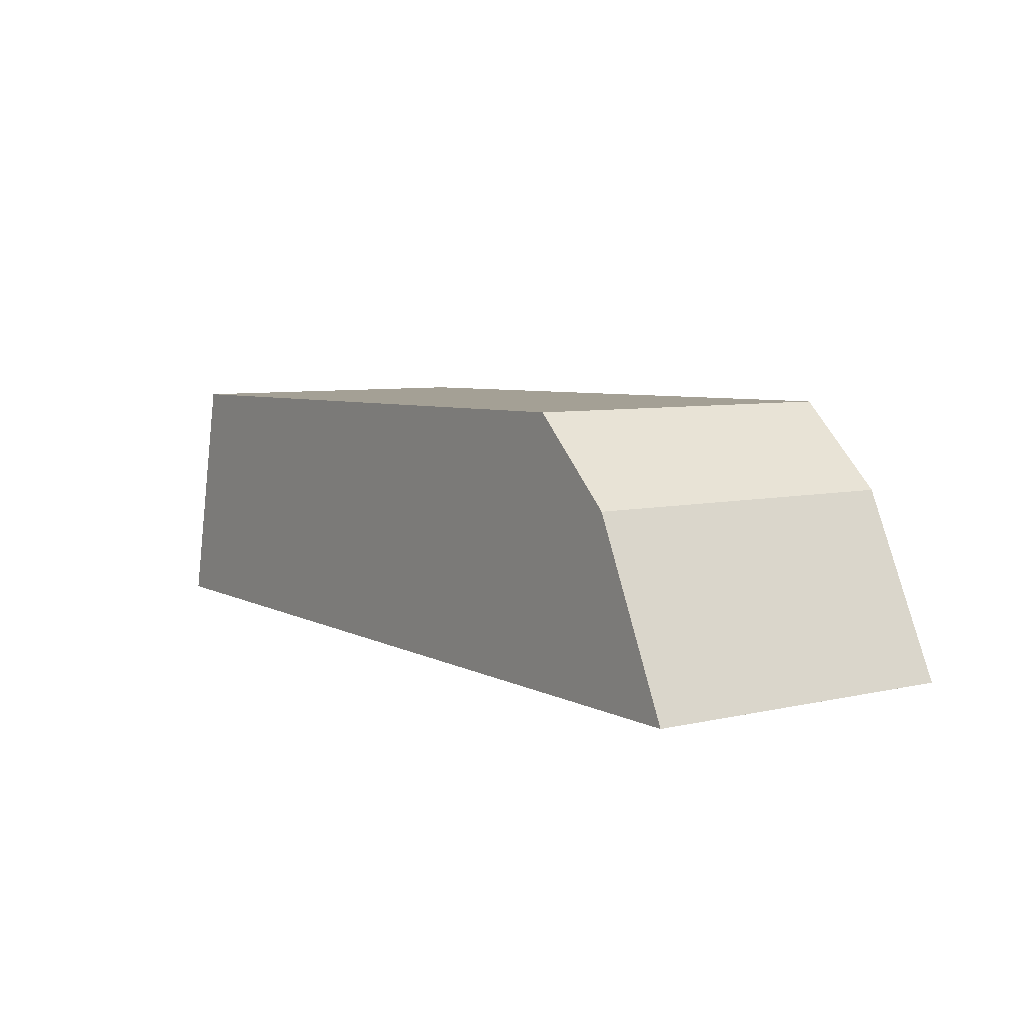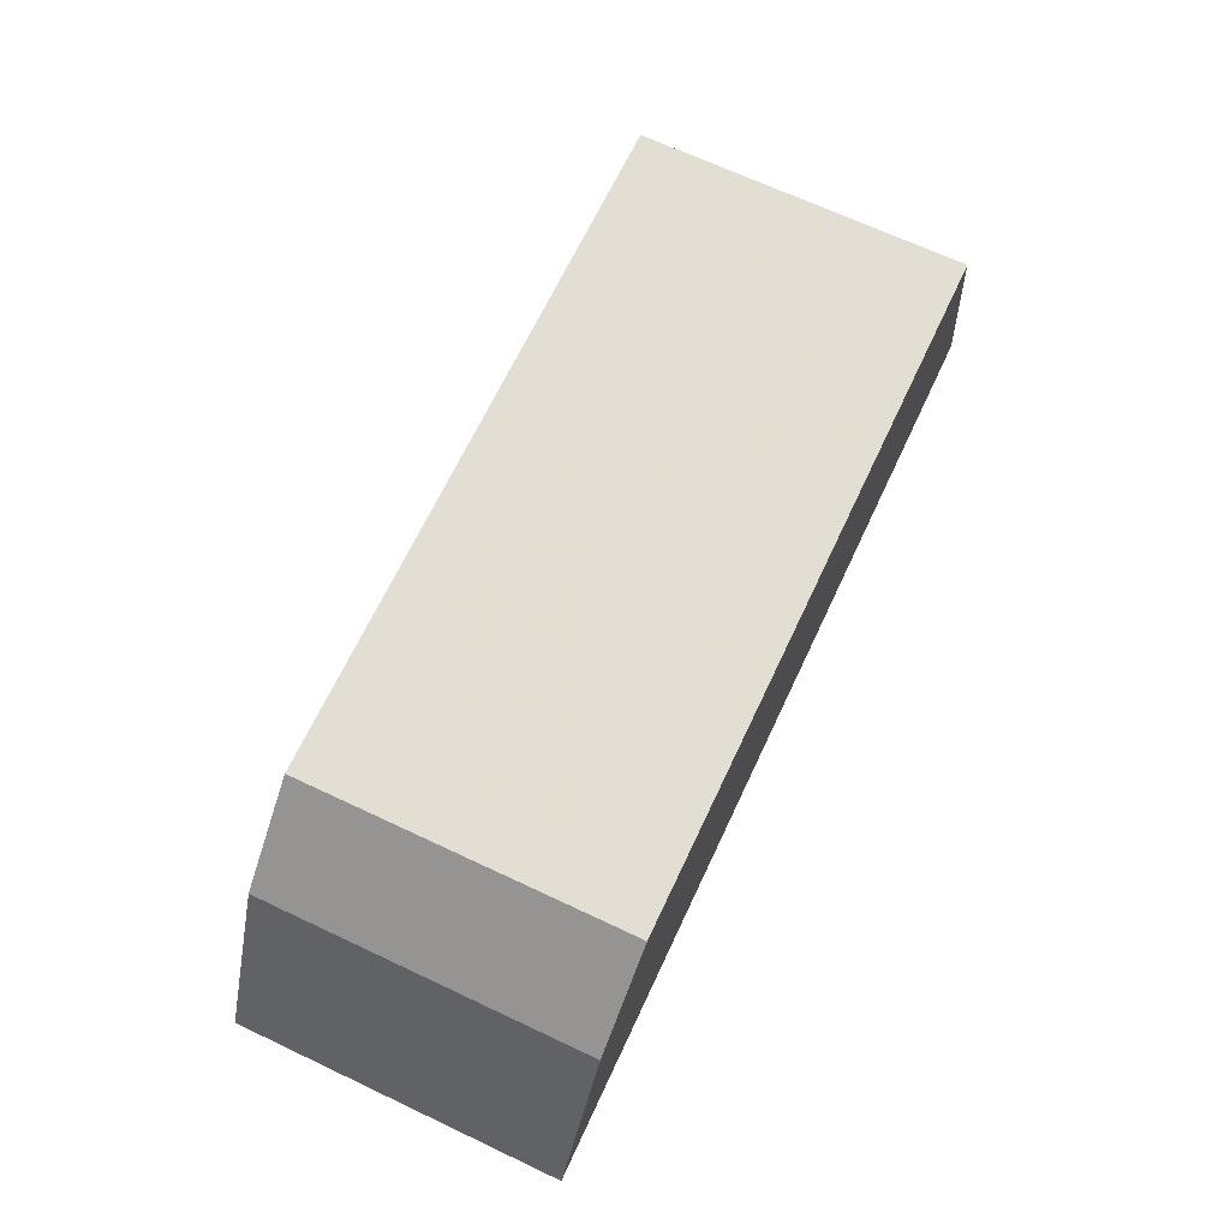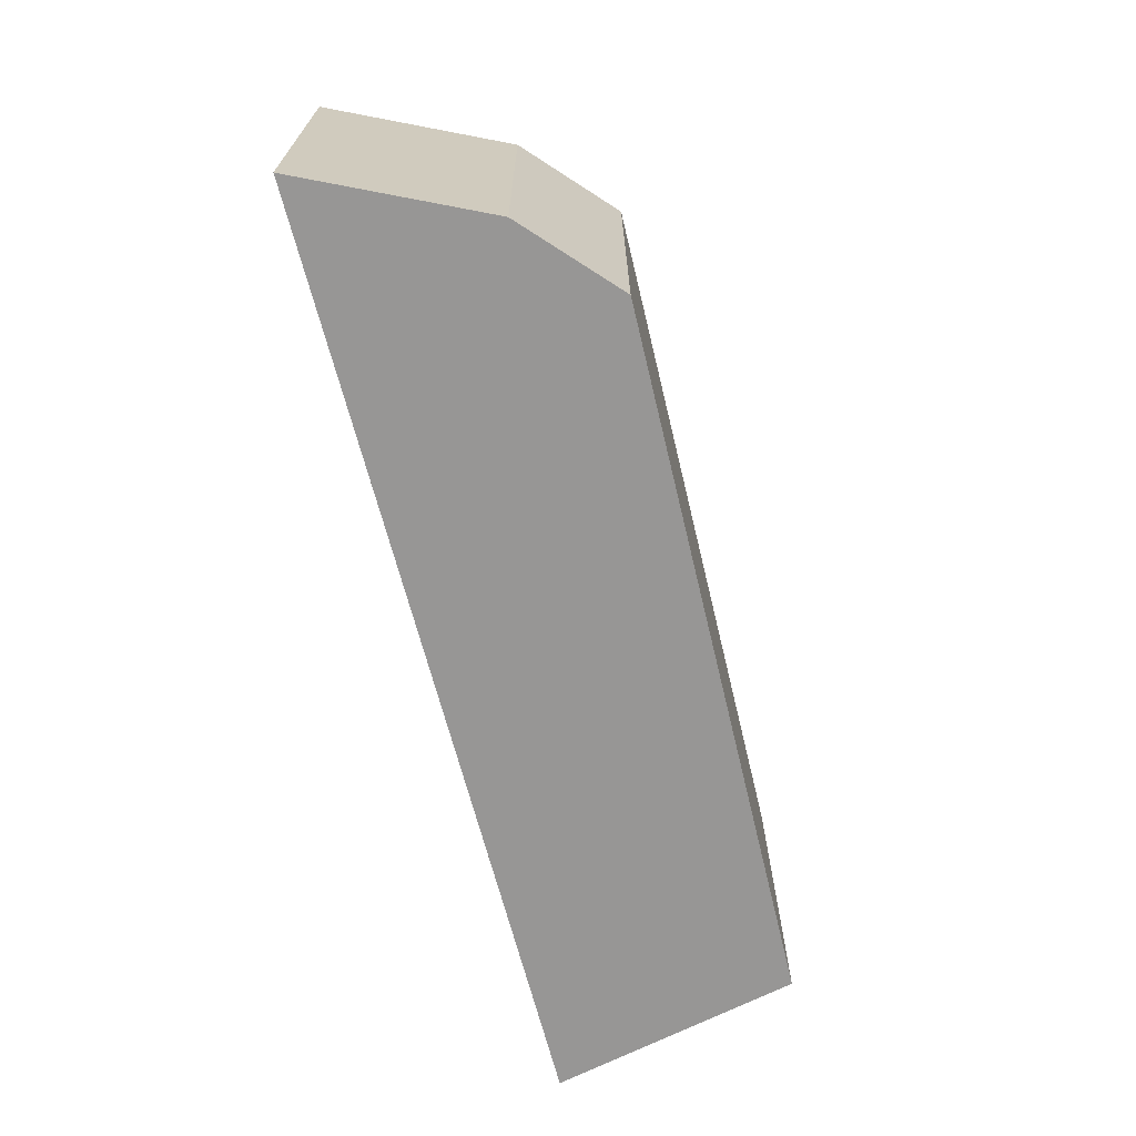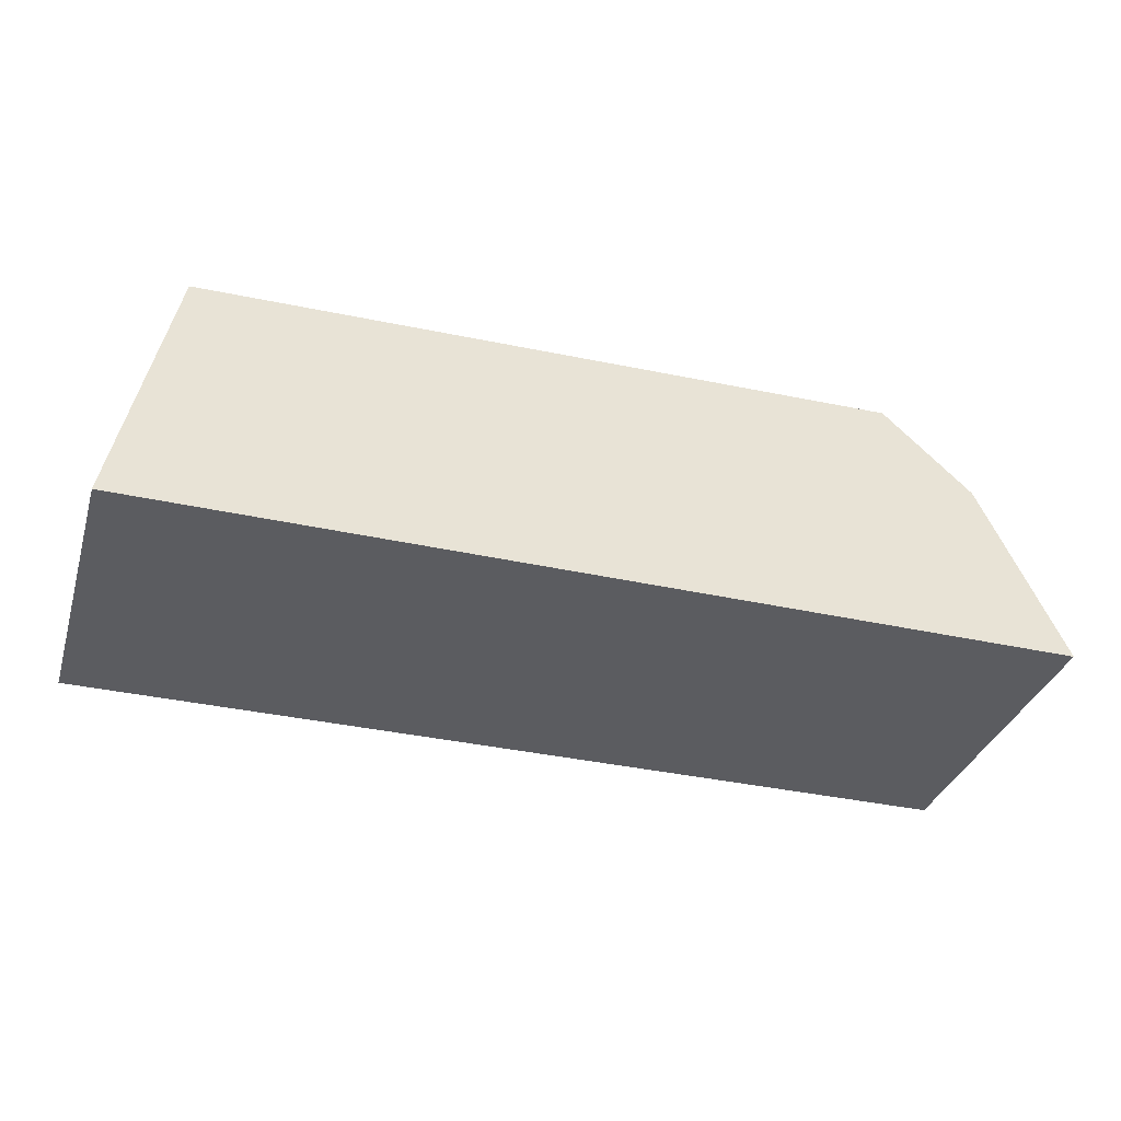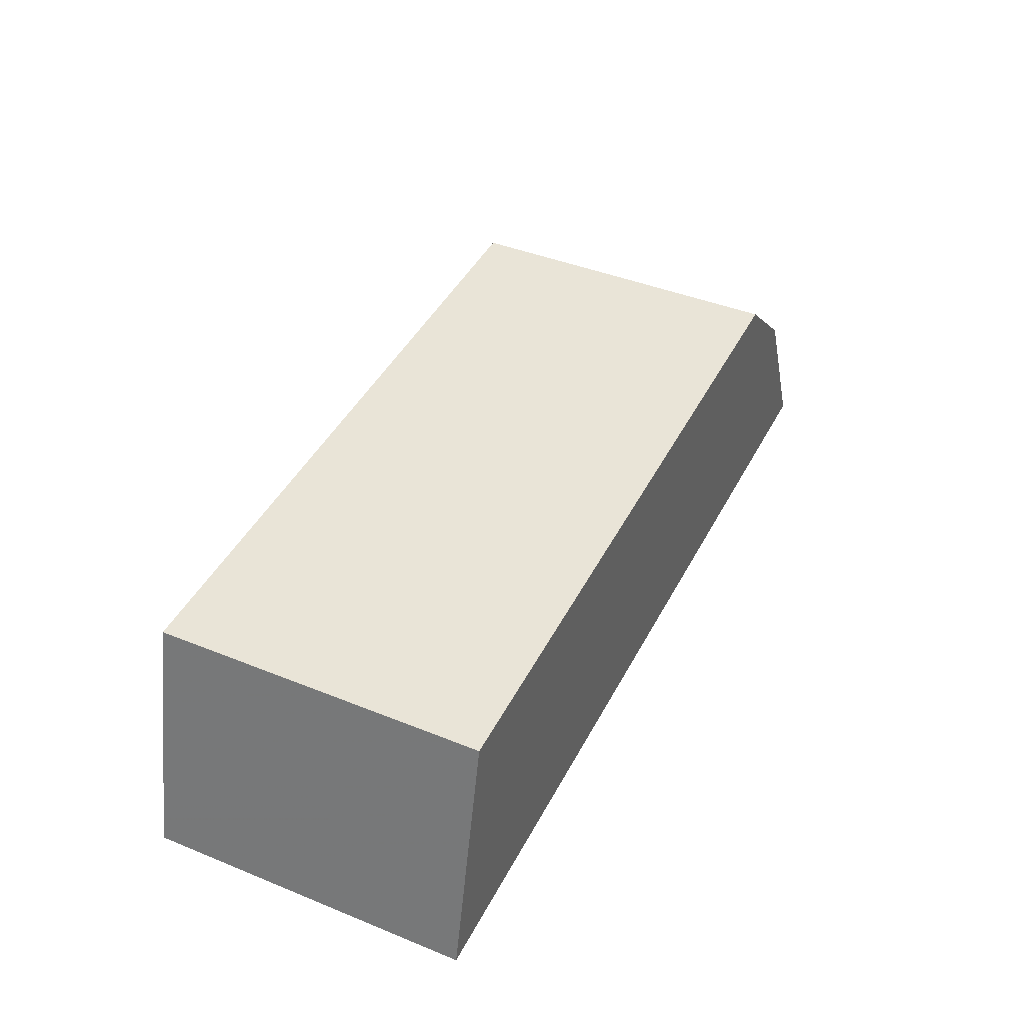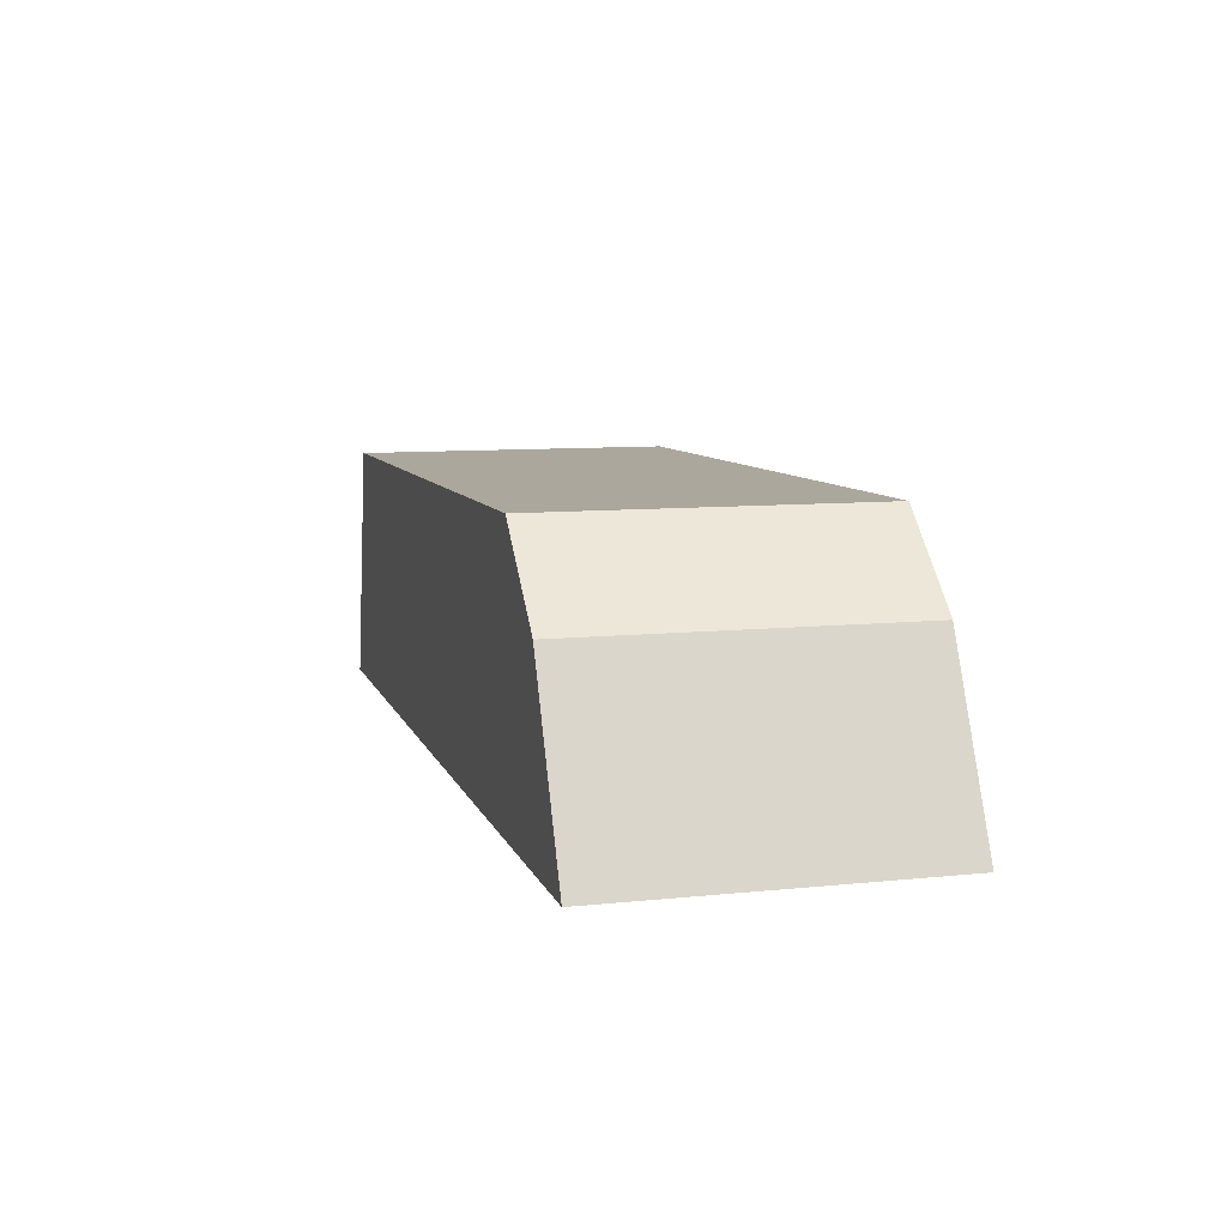
<metadata>
{"format":"obj","ext":"obj","renderer":"f3d","projection":"perspective","resolution":1024,"background":"white","views":[{"elev":6.6,"azim":55.6,"up":"+Y"},{"elev":68.4,"azim":115.2,"up":"+Y"},{"elev":-68.0,"azim":104.5,"up":"+Z"},{"elev":-34.7,"azim":-16.7,"up":"+Y"},{"elev":42.4,"azim":-64.2,"up":"+Y"},{"elev":9.2,"azim":74.6,"up":"+Y"}]}
</metadata>
<code>
v -0.05328 0.3105 0.01613
v -0.05328 0.3105 -0.02151
v -0.07299 0.3399 0.01613
v -0.1525 0.3386 0.01613
v -0.1588 0.3106 0.01613
v -0.1525 0.3386 -0.02151
v -0.06282 0.3306 0.01613
v -0.07299 0.3399 -0.02151
v -0.1588 0.3106 -0.02151
v -0.06282 0.3306 -0.02151
f 5 2 1
f 5 1 3
f 5 3 4
f 6 4 3
f 6 5 4
f 7 1 2
f 7 3 1
f 8 6 3
f 8 2 6
f 8 3 7
f 9 6 2
f 9 2 5
f 9 5 6
f 10 8 7
f 10 7 2
f 10 2 8

</code>
